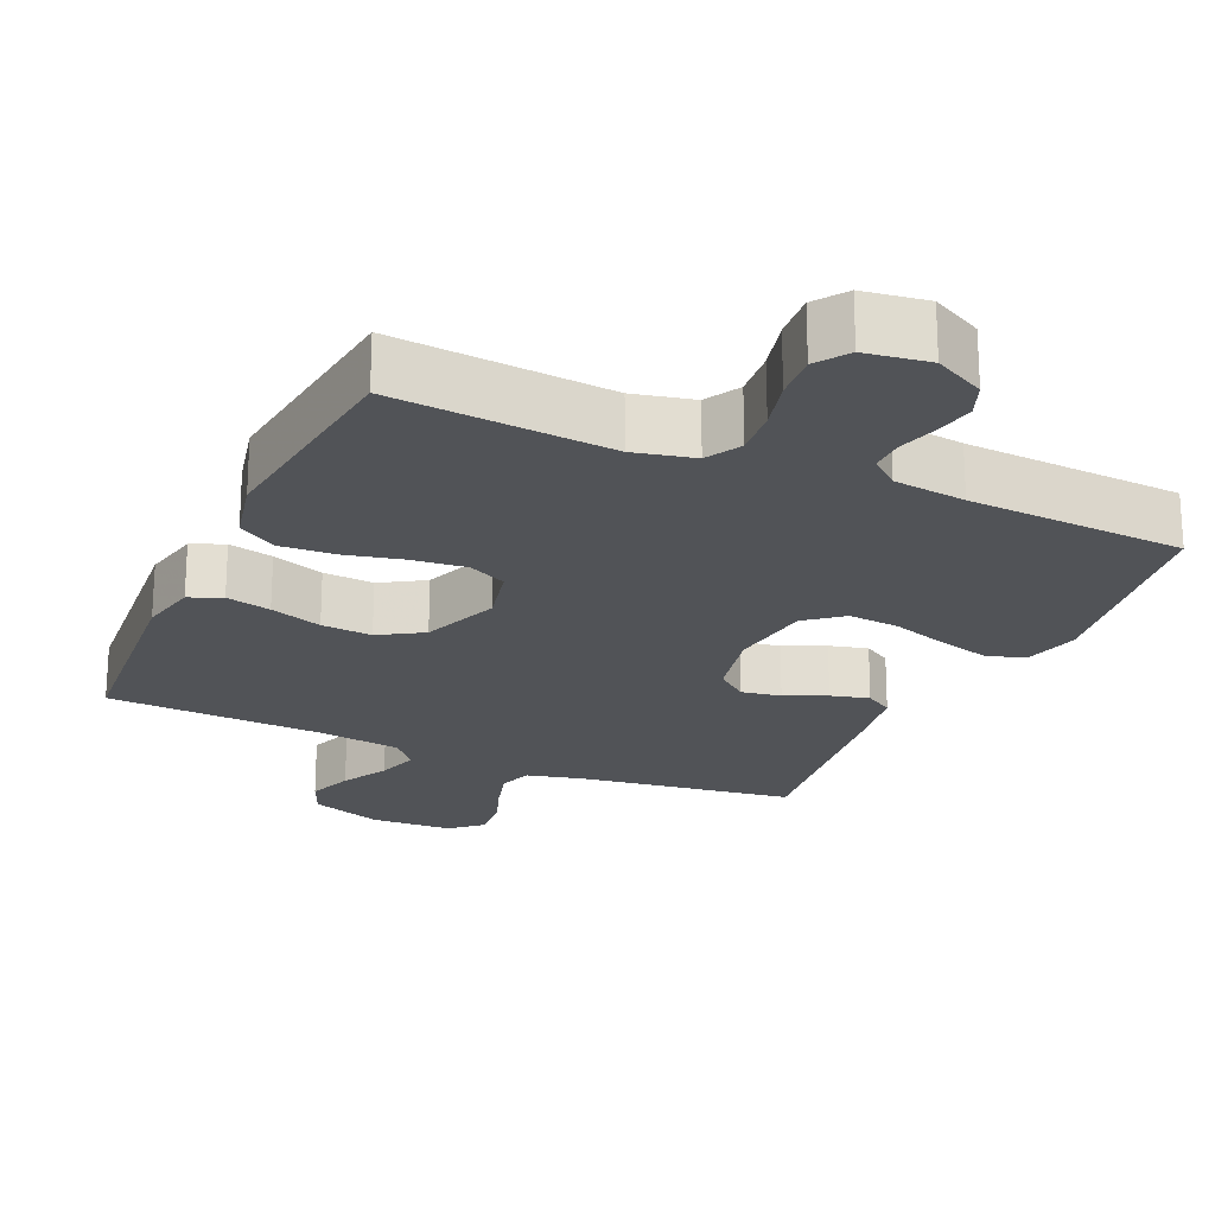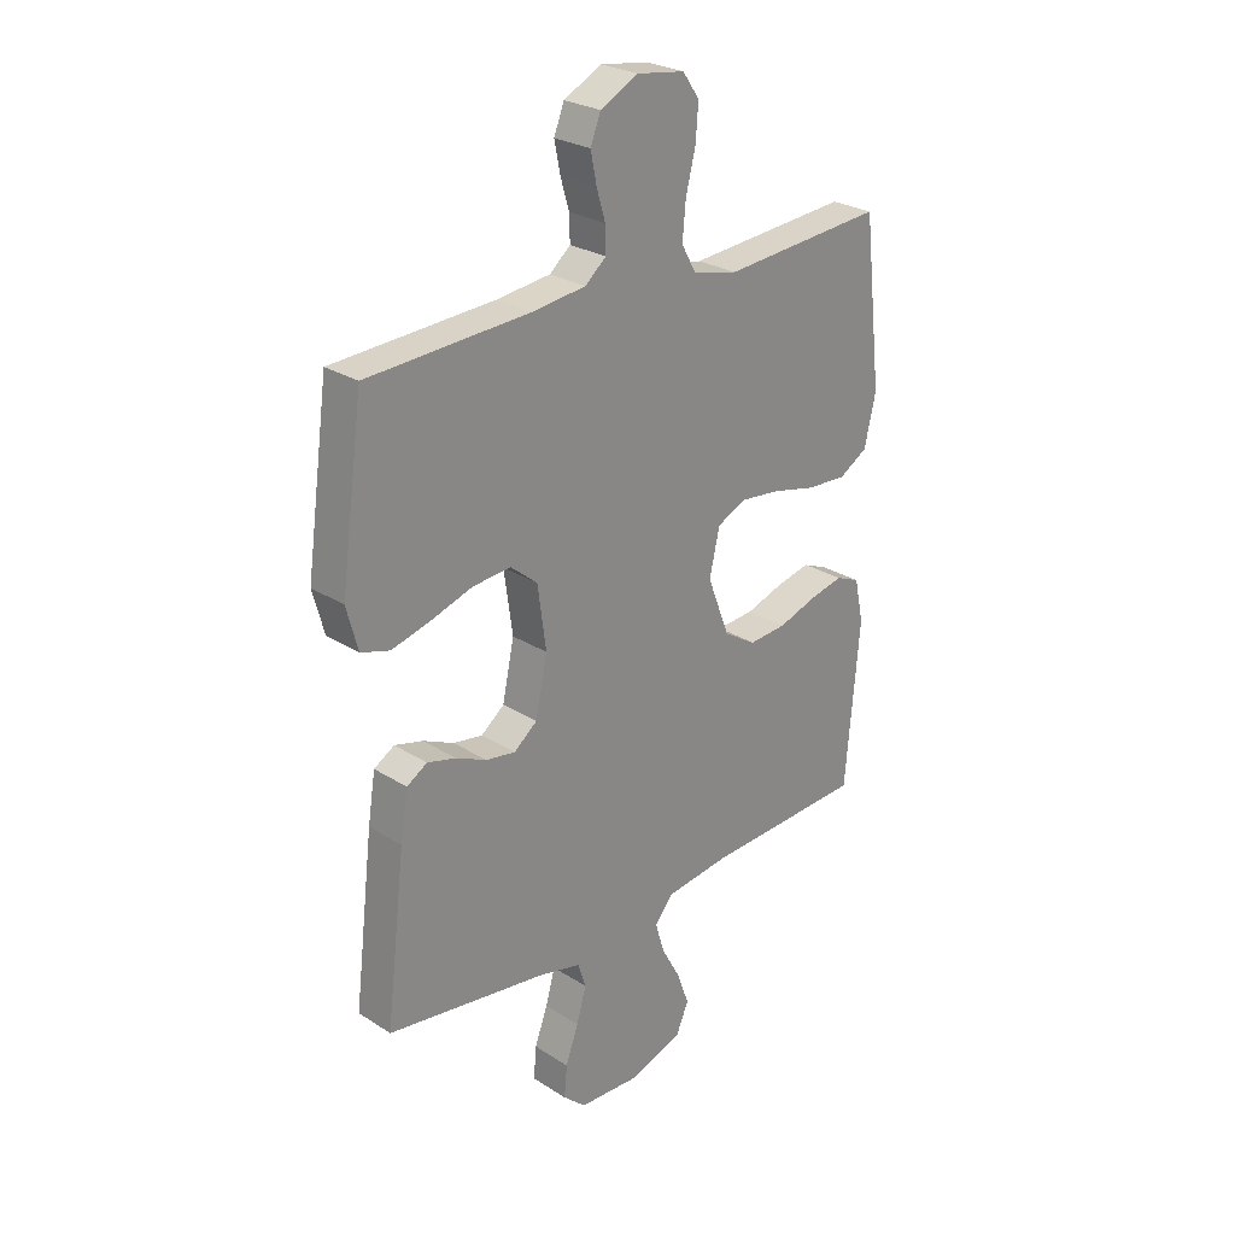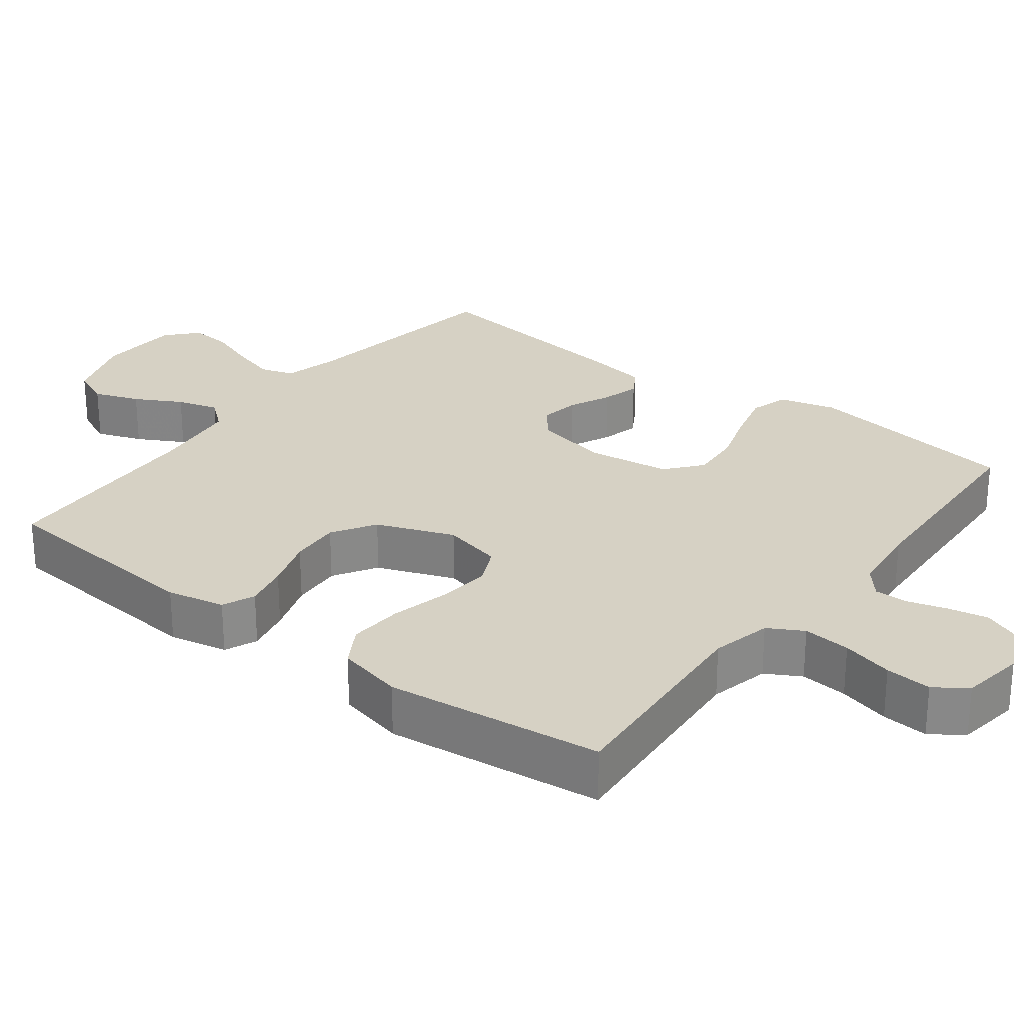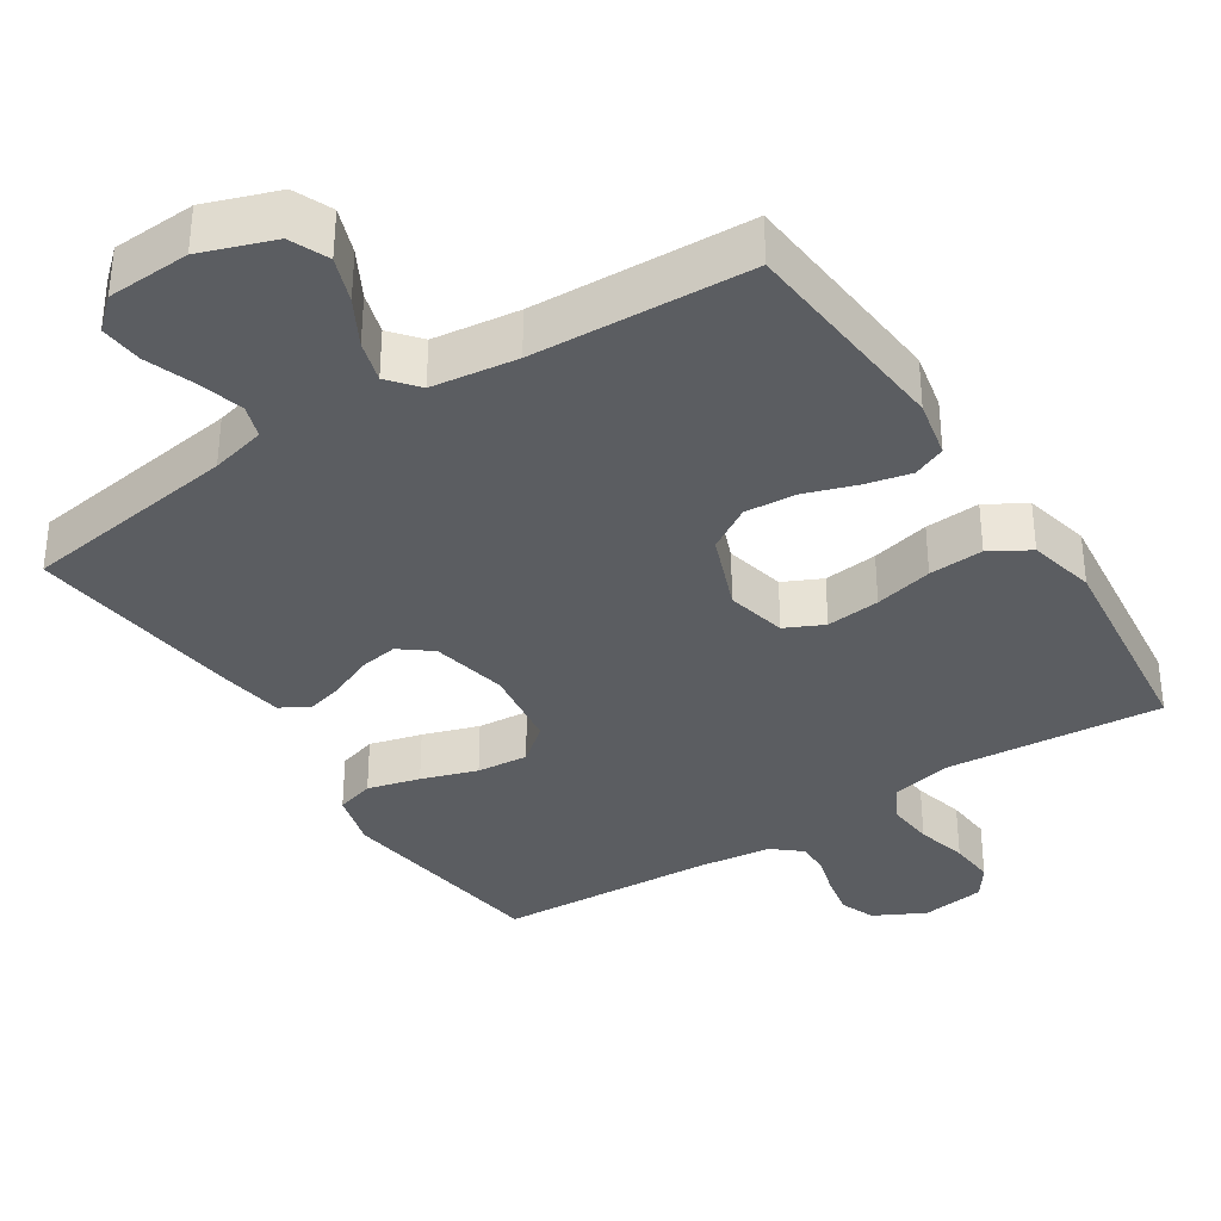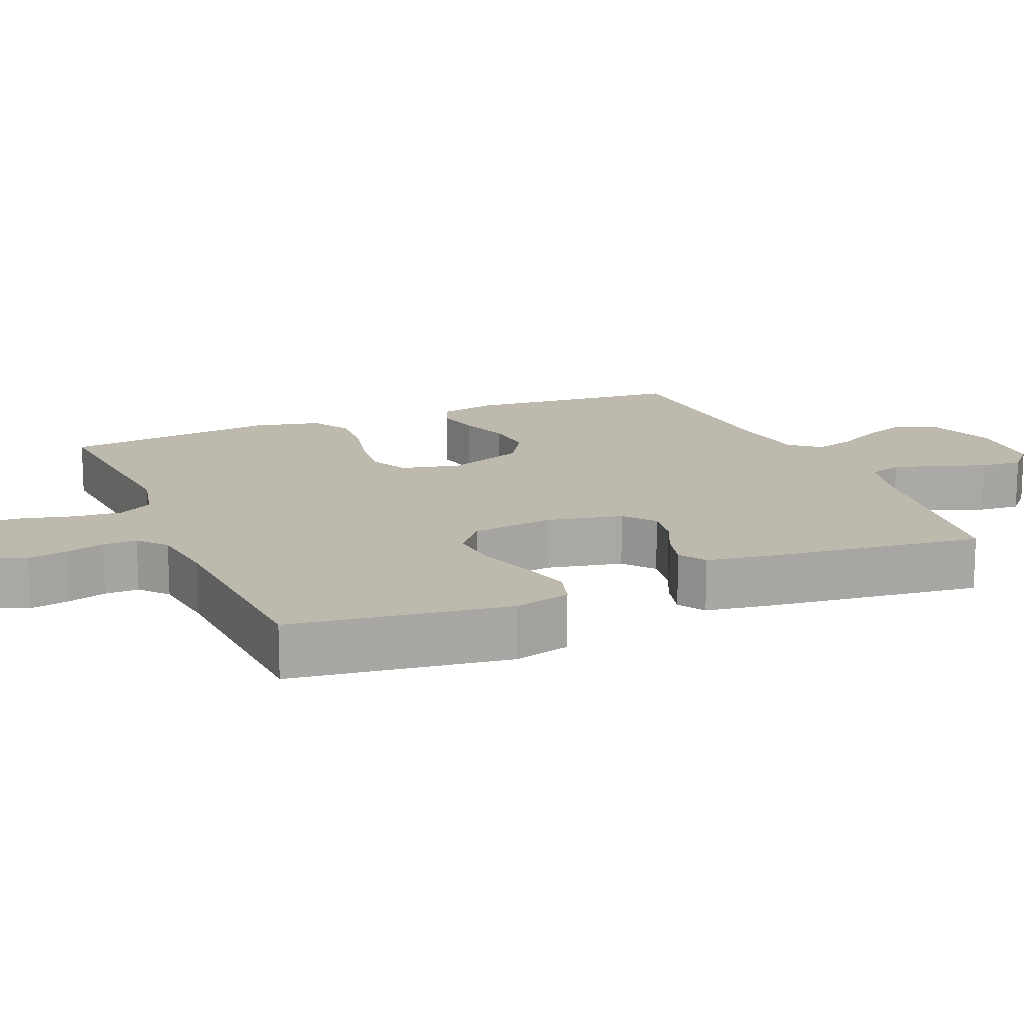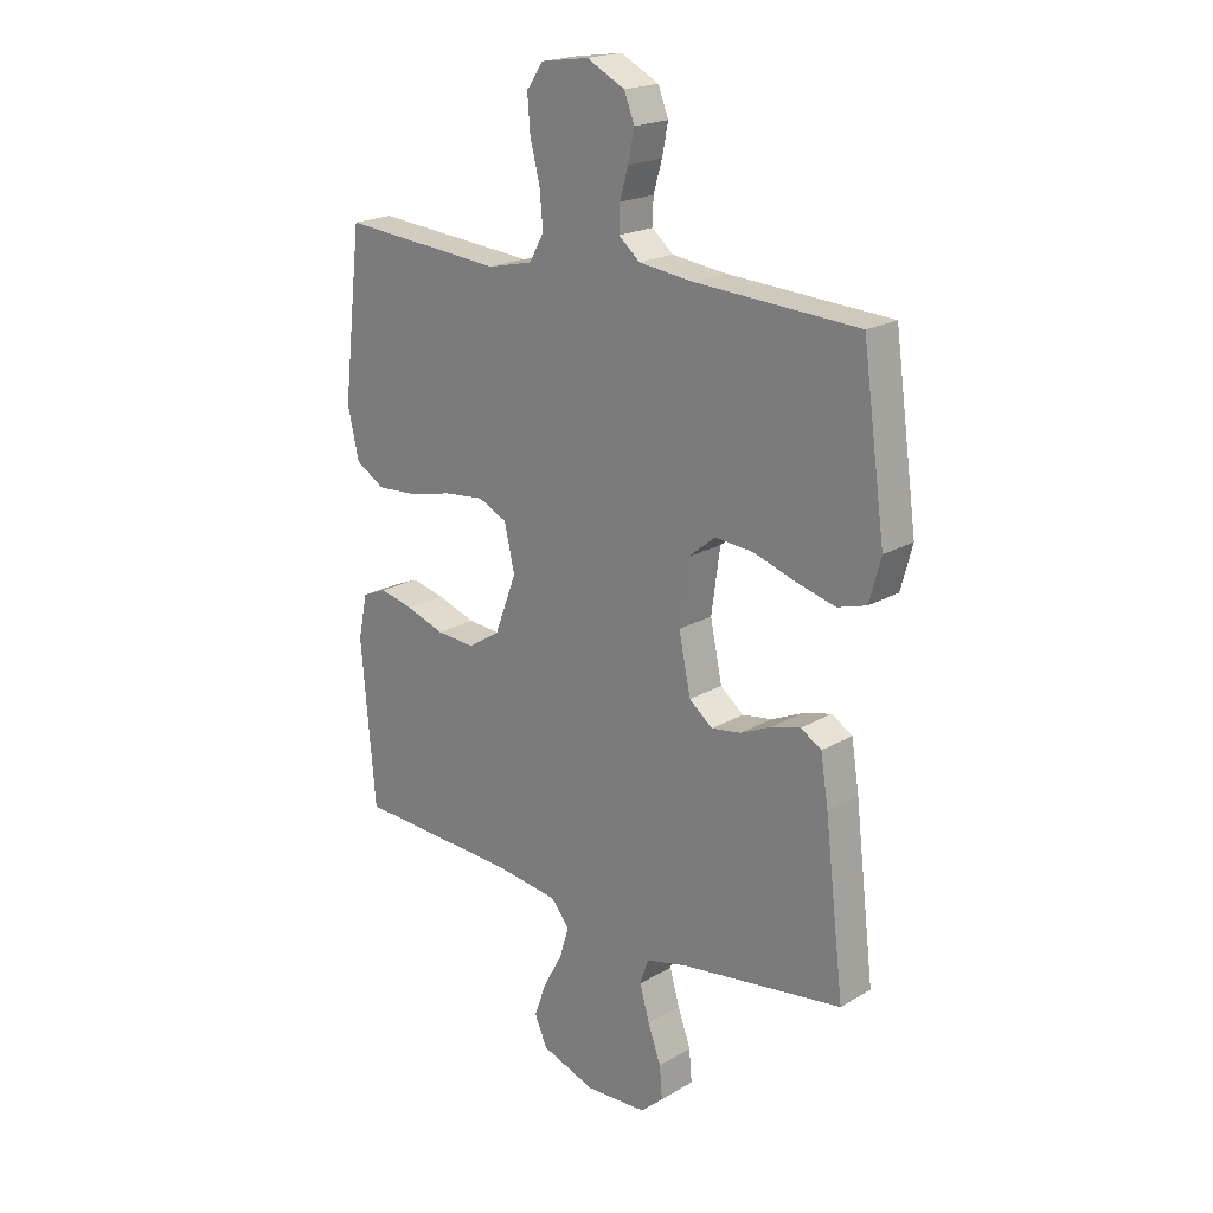
<metadata>
{"format":"obj","ext":"obj","renderer":"f3d","projection":"perspective","resolution":1024,"background":"white","views":[{"elev":-21.9,"azim":-24.3,"up":"+Y"},{"elev":26.4,"azim":135.0,"up":"+Z"},{"elev":26.9,"azim":-52.5,"up":"+Y"},{"elev":-35.4,"azim":-147.2,"up":"+Y"},{"elev":15.1,"azim":67.1,"up":"+Y"},{"elev":20.3,"azim":43.3,"up":"+Z"}]}
</metadata>
<code>
v 0.5 0.07 -0.5
v 0.2 0.07 -0.544
v 0.124 0.07 -0.563
v 0.109 0.07 -0.609
v 0.127 0.07 -0.672
v 0.151 0.07 -0.738
v 0.156 0.07 -0.797
v 0.114 0.07 -0.835
v 0 0.07 -0.841
v -0.1 0.07 -0.806
v -0.123 0.07 -0.753
v -0.1 0.07 -0.69
v -0.065 0.07 -0.626
v -0.048 0.07 -0.569
v -0.082 0.07 -0.528
v -0.2 0.07 -0.513
v -0.5 0.07 -0.5
v -0.526 0.07 -0.2
v -0.509 0.07 -0.12
v -0.464 0.07 -0.101
v -0.402 0.07 -0.115
v -0.33 0.07 -0.139
v -0.26 0.07 -0.144
v -0.2 0.07 -0.107
v -0.159 0.07 0
v -0.178 0.07 0.083
v -0.231 0.07 0.108
v -0.305 0.07 0.1
v -0.385 0.07 0.081
v -0.46 0.07 0.076
v -0.514 0.07 0.108
v -0.535 0.07 0.2
v -0.5 0.07 0.5
v -0.2 0.07 0.476
v -0.117 0.07 0.495
v -0.09 0.07 0.543
v -0.096 0.07 0.609
v -0.114 0.07 0.68
v -0.119 0.07 0.744
v -0.088 0.07 0.788
v 0 0.07 0.801
v 0.07 0.07 0.765
v 0.089 0.07 0.717
v 0.078 0.07 0.662
v 0.062 0.07 0.608
v 0.061 0.07 0.561
v 0.1 0.07 0.528
v 0.2 0.07 0.516
v 0.5 0.07 0.5
v 0.542 0.07 0.2
v 0.521 0.07 0.122
v 0.468 0.07 0.106
v 0.396 0.07 0.125
v 0.319 0.07 0.15
v 0.248 0.07 0.156
v 0.198 0.07 0.115
v 0.182 0.07 0
v 0.204 0.07 -0.104
v 0.247 0.07 -0.138
v 0.302 0.07 -0.129
v 0.359 0.07 -0.103
v 0.412 0.07 -0.089
v 0.45 0.07 -0.112
v 0.464 0.07 -0.2
v 0.5 0 -0.5
v 0.2 0 -0.544
v 0.124 0 -0.563
v 0.109 0 -0.609
v 0.127 0 -0.672
v 0.151 0 -0.738
v 0.156 0 -0.797
v 0.114 0 -0.835
v 0 0 -0.841
v -0.1 0 -0.806
v -0.123 0 -0.753
v -0.1 0 -0.69
v -0.065 0 -0.626
v -0.048 0 -0.569
v -0.082 0 -0.528
v -0.2 0 -0.513
v -0.5 0 -0.5
v -0.526 0 -0.2
v -0.509 0 -0.12
v -0.464 0 -0.101
v -0.402 0 -0.115
v -0.33 0 -0.139
v -0.26 0 -0.144
v -0.2 0 -0.107
v -0.159 0 0
v -0.178 0 0.083
v -0.231 0 0.108
v -0.305 0 0.1
v -0.385 0 0.081
v -0.46 0 0.076
v -0.514 0 0.108
v -0.535 0 0.2
v -0.5 0 0.5
v -0.2 0 0.476
v -0.117 0 0.495
v -0.09 0 0.543
v -0.096 0 0.609
v -0.114 0 0.68
v -0.119 0 0.744
v -0.088 0 0.788
v 0 0 0.801
v 0.07 0 0.765
v 0.089 0 0.717
v 0.078 0 0.662
v 0.062 0 0.608
v 0.061 0 0.561
v 0.1 0 0.528
v 0.2 0 0.516
v 0.5 0 0.5
v 0.542 0 0.2
v 0.521 0 0.122
v 0.468 0 0.106
v 0.396 0 0.125
v 0.319 0 0.15
v 0.248 0 0.156
v 0.198 0 0.115
v 0.182 0 0
v 0.204 0 -0.104
v 0.247 0 -0.138
v 0.302 0 -0.129
v 0.359 0 -0.103
v 0.412 0 -0.089
v 0.45 0 -0.112
v 0.464 0 -0.2
f 63 64 1 2
f 60 61 62 63
f 59 60 63 2
f 58 59 2 3
f 57 58 3 4
f 51 52 53 54
f 49 50 51 54
f 48 49 54 55
f 47 48 55 56
f 42 43 44 45
f 40 41 42 45
f 40 45 46
f 37 38 39 40
f 36 37 40 46
f 35 36 46 47
f 31 32 33 34
f 28 29 30 31
f 27 28 31 34
f 26 27 34 35
f 19 20 21 22
f 17 18 19 22
f 16 17 22 23
f 15 16 23 24
f 10 11 12 13
f 10 13 14
f 9 10 14
f 8 9 14
f 5 6 7 8
f 4 5 8 14
f 57 4 14 15
f 25 26 35 47
f 25 47 56 57
f 15 24 25 57
f 66 65 128 127
f 127 126 125 124
f 66 127 124 123
f 67 66 123 122
f 68 67 122 121
f 118 117 116 115
f 118 115 114 113
f 119 118 113 112
f 120 119 112 111
f 109 108 107 106
f 109 106 105 104
f 110 109 104
f 104 103 102 101
f 110 104 101 100
f 111 110 100 99
f 98 97 96 95
f 95 94 93 92
f 98 95 92 91
f 99 98 91 90
f 86 85 84 83
f 86 83 82 81
f 87 86 81 80
f 88 87 80 79
f 77 76 75 74
f 78 77 74
f 78 74 73
f 78 73 72
f 72 71 70 69
f 78 72 69 68
f 79 78 68 121
f 111 99 90 89
f 121 120 111 89
f 121 89 88 79
f 1 65 66 2
f 2 66 67 3
f 3 67 68 4
f 4 68 69 5
f 5 69 70 6
f 6 70 71 7
f 7 71 72 8
f 8 72 73 9
f 9 73 74 10
f 10 74 75 11
f 11 75 76 12
f 12 76 77 13
f 13 77 78 14
f 14 78 79 15
f 15 79 80 16
f 16 80 81 17
f 17 81 82 18
f 18 82 83 19
f 19 83 84 20
f 20 84 85 21
f 21 85 86 22
f 22 86 87 23
f 23 87 88 24
f 24 88 89 25
f 25 89 90 26
f 26 90 91 27
f 27 91 92 28
f 28 92 93 29
f 29 93 94 30
f 30 94 95 31
f 31 95 96 32
f 32 96 97 33
f 33 97 98 34
f 34 98 99 35
f 35 99 100 36
f 36 100 101 37
f 37 101 102 38
f 38 102 103 39
f 39 103 104 40
f 40 104 105 41
f 41 105 106 42
f 42 106 107 43
f 43 107 108 44
f 44 108 109 45
f 45 109 110 46
f 46 110 111 47
f 47 111 112 48
f 48 112 113 49
f 49 113 114 50
f 50 114 115 51
f 51 115 116 52
f 52 116 117 53
f 53 117 118 54
f 54 118 119 55
f 55 119 120 56
f 56 120 121 57
f 57 121 122 58
f 58 122 123 59
f 59 123 124 60
f 60 124 125 61
f 61 125 126 62
f 62 126 127 63
f 63 127 128 64
f 64 128 65 1

</code>
